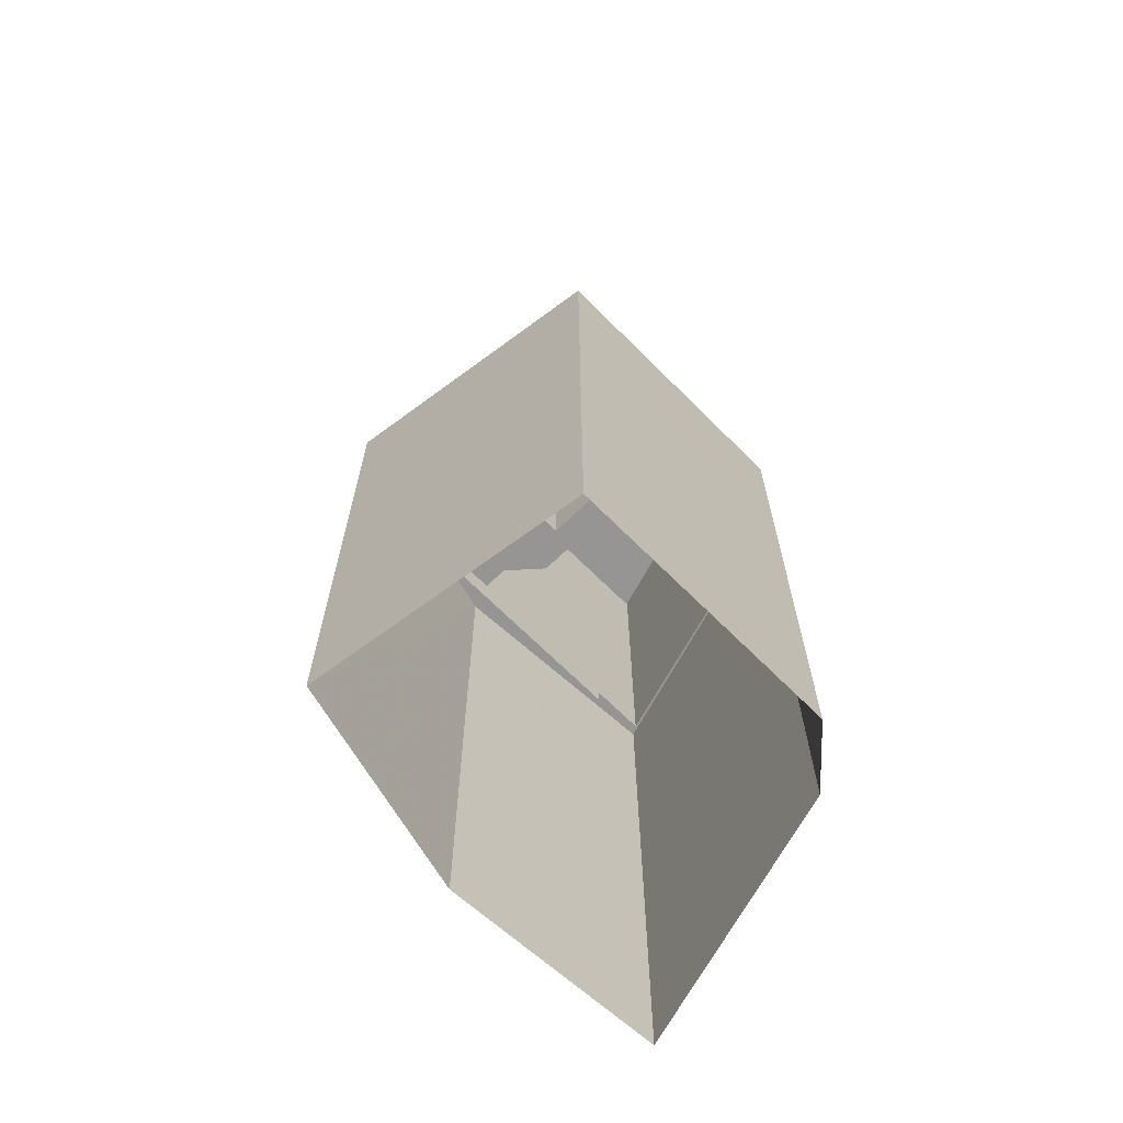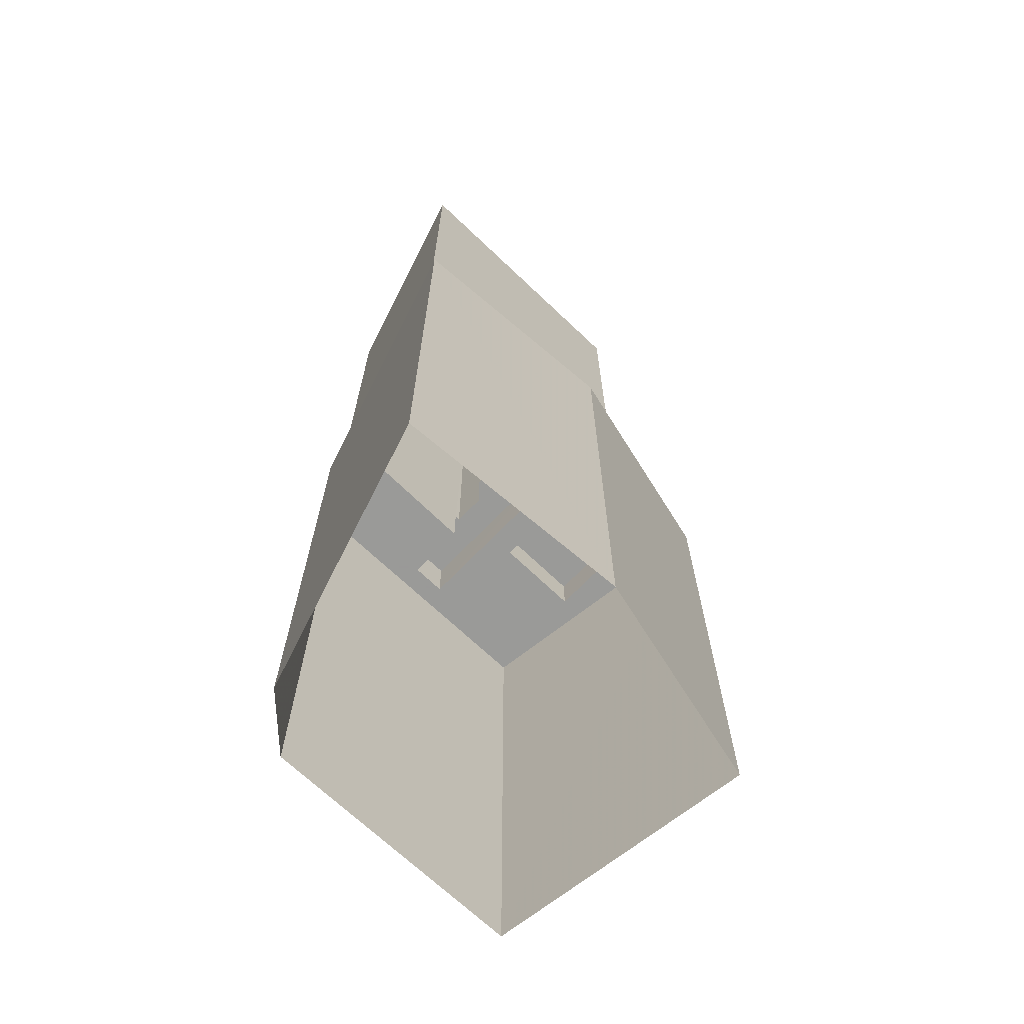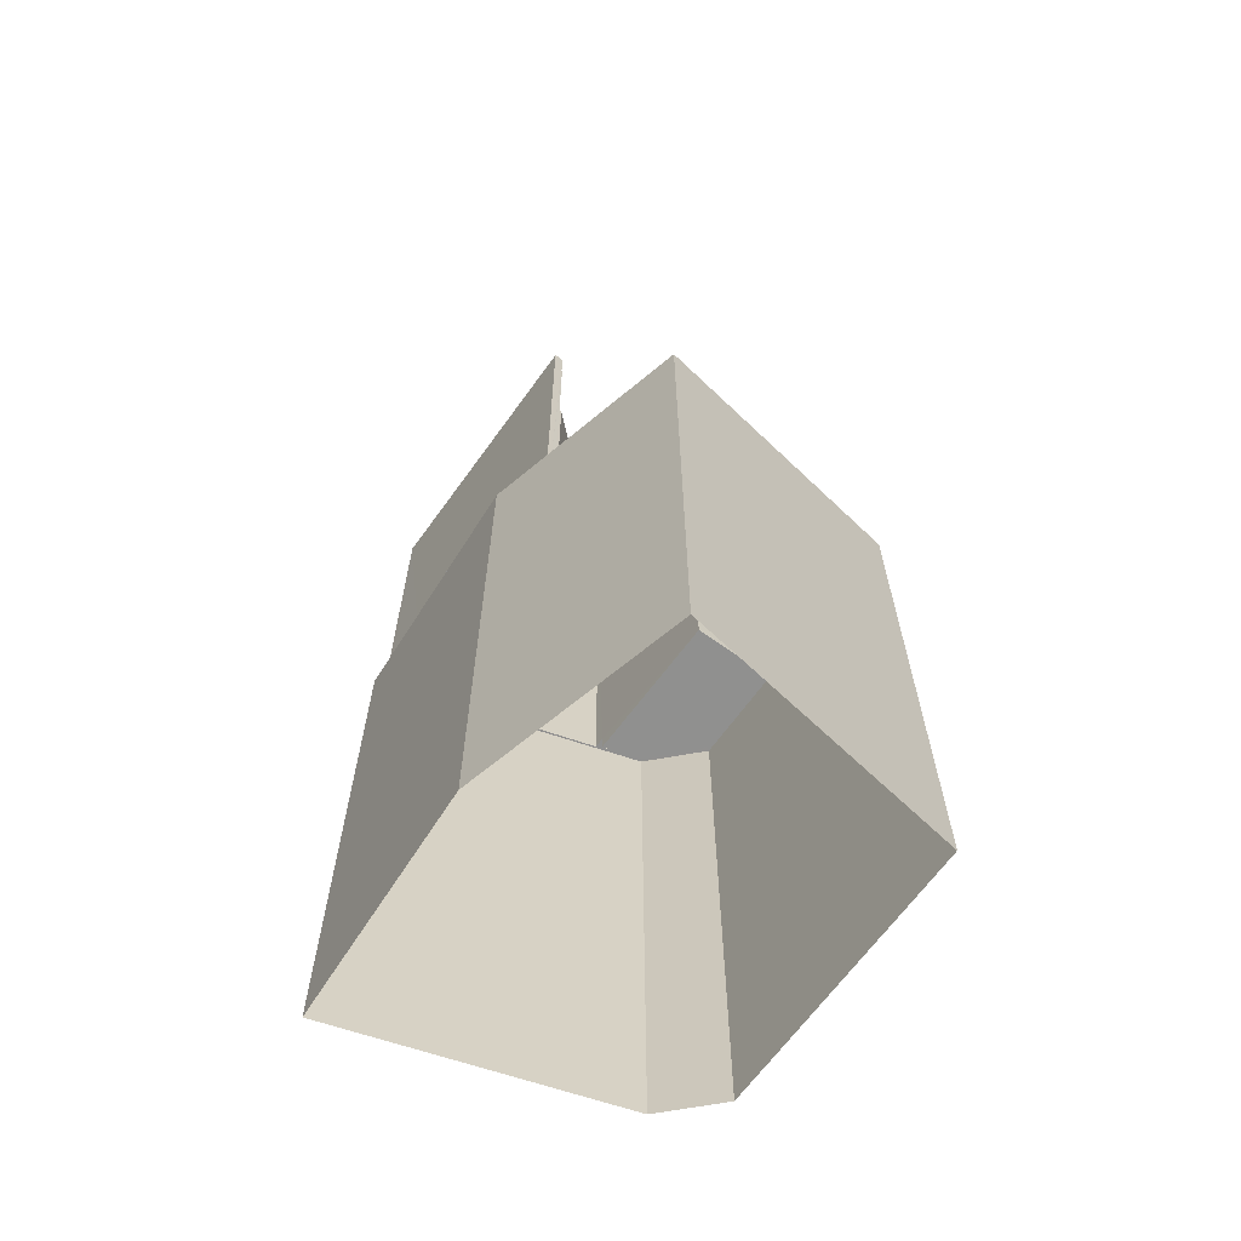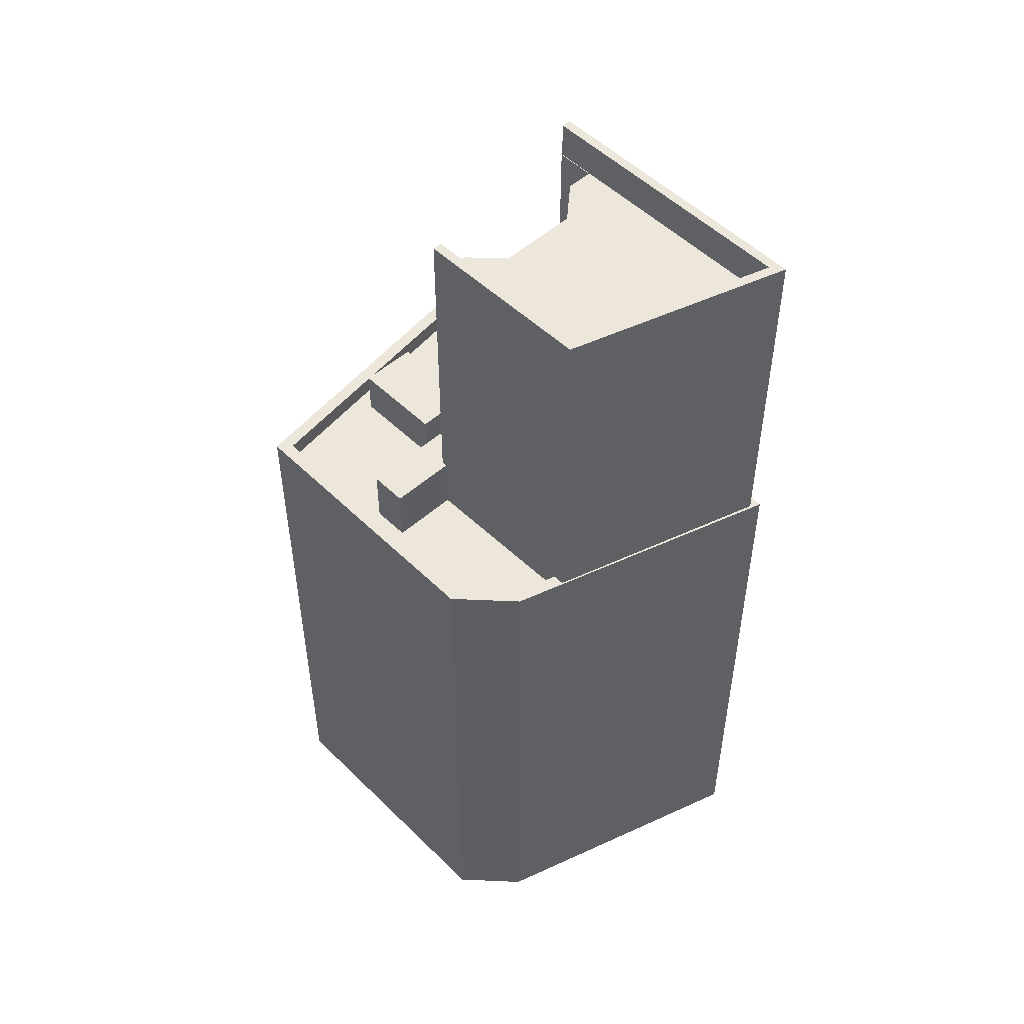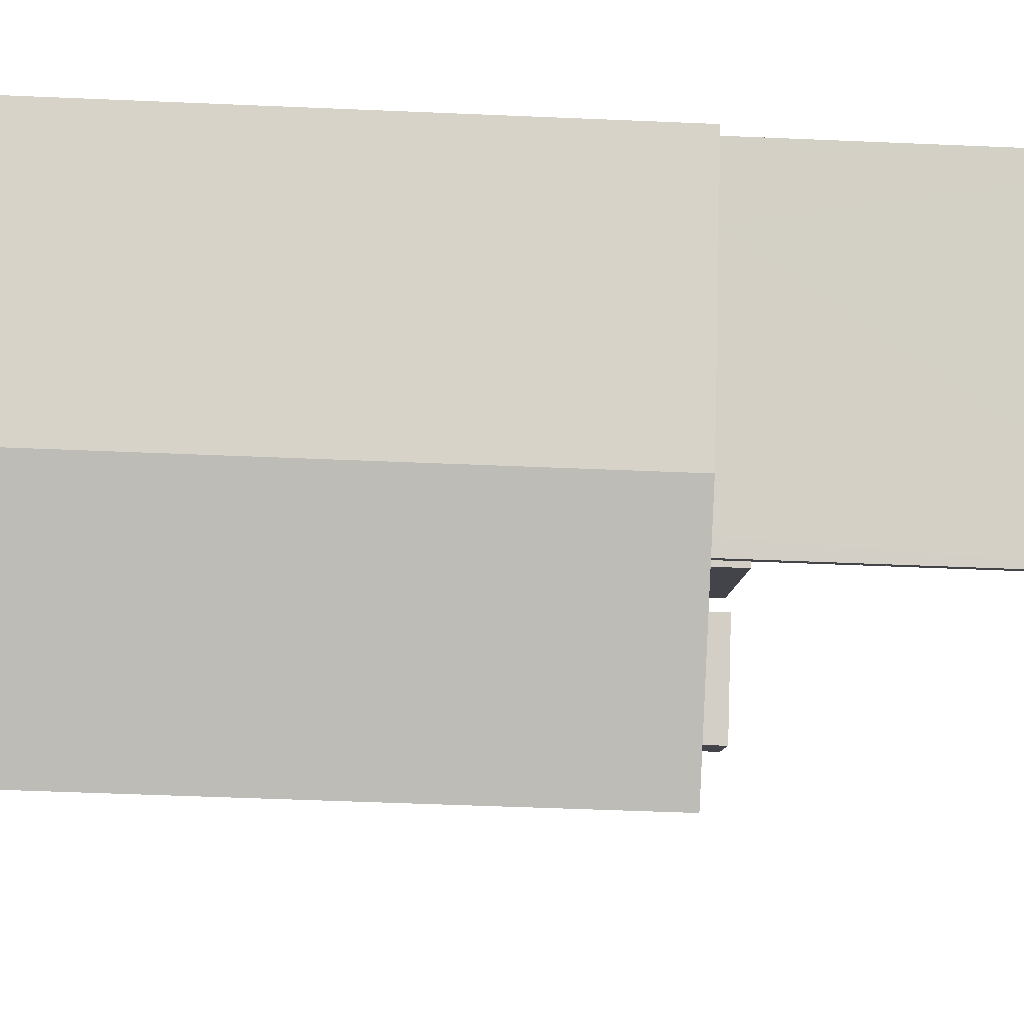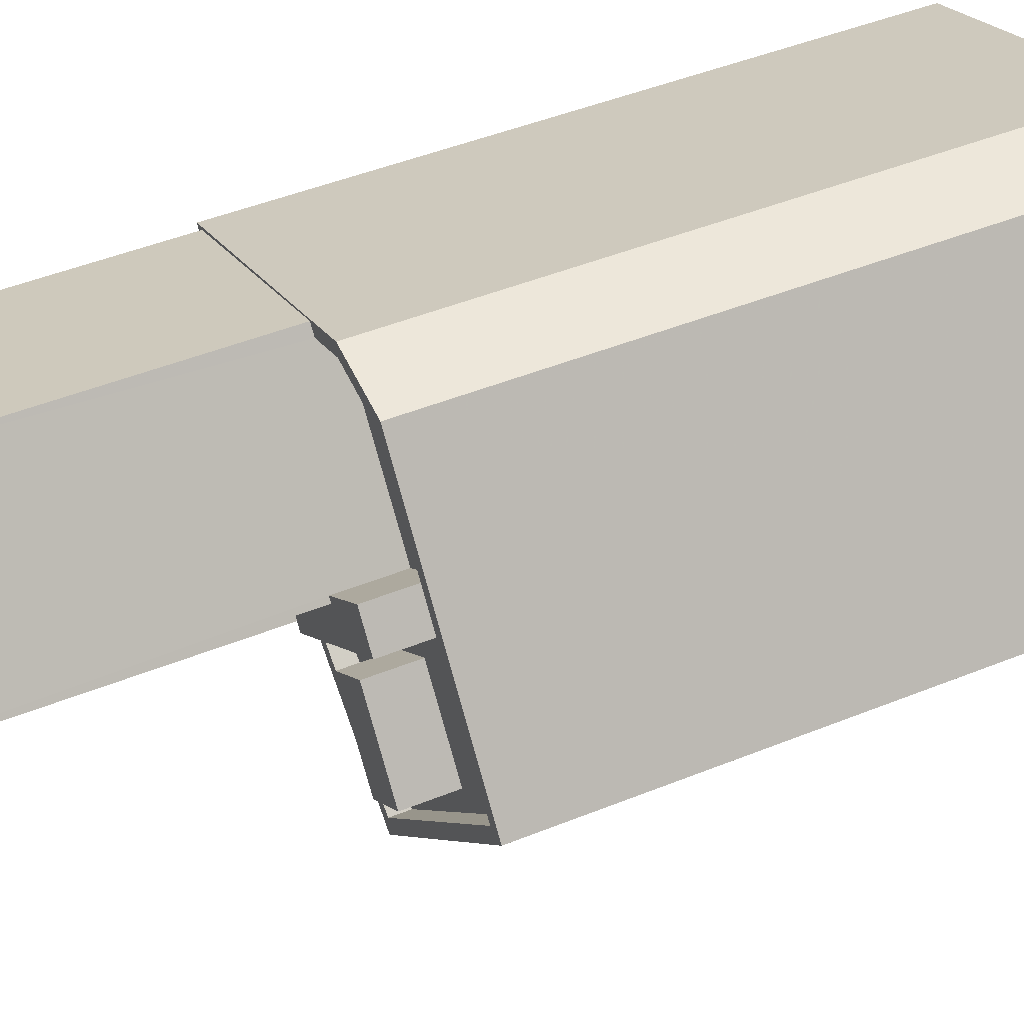
<metadata>
{"format":"obj","ext":"obj","renderer":"f3d","projection":"perspective","resolution":1024,"background":"white","views":[{"elev":-67.5,"azim":83.9,"up":"+Z"},{"elev":-69.2,"azim":-94.5,"up":"+Z"},{"elev":-65.6,"azim":3.4,"up":"+Z"},{"elev":51.5,"azim":175.7,"up":"+Z"},{"elev":-47.8,"azim":-92.8,"up":"+Y"},{"elev":45.9,"azim":65.0,"up":"+Y"}]}
</metadata>
<code>
v -1.184e+04 -3.797e+04 13.88
v -1.182e+04 -3.796e+04 13.88
v -1.183e+04 -3.798e+04 13.88
v -1.182e+04 -3.798e+04 13.88
v -1.181e+04 -3.797e+04 13.88
v -1.182e+04 -3.796e+04 13.88
v -1.182e+04 -3.798e+04 47.77
v -1.182e+04 -3.798e+04 47.77
v -1.182e+04 -3.797e+04 47.77
v -1.182e+04 -3.797e+04 47.77
v -1.183e+04 -3.798e+04 45.26
v -1.183e+04 -3.798e+04 45.26
v -1.183e+04 -3.798e+04 45.26
v -1.183e+04 -3.798e+04 45.26
v -1.183e+04 -3.797e+04 45.26
v -1.182e+04 -3.797e+04 45.26
v -1.182e+04 -3.796e+04 45.26
v -1.183e+04 -3.796e+04 45.26
v -1.183e+04 -3.797e+04 45.26
v -1.183e+04 -3.797e+04 45.26
v -1.182e+04 -3.797e+04 45.26
v -1.182e+04 -3.796e+04 45.26
v -1.182e+04 -3.797e+04 45.26
v -1.182e+04 -3.797e+04 45.26
v -1.182e+04 -3.797e+04 45.26
v -1.182e+04 -3.797e+04 45.26
v -1.182e+04 -3.797e+04 45.26
v -1.182e+04 -3.797e+04 45.26
v -1.182e+04 -3.797e+04 45.26
v -1.182e+04 -3.798e+04 45.26
v -1.181e+04 -3.797e+04 45.26
v -1.182e+04 -3.798e+04 45.26
v -1.182e+04 -3.798e+04 45.26
v -1.183e+04 -3.798e+04 45.26
v -1.183e+04 -3.798e+04 45.26
v -1.184e+04 -3.797e+04 45.26
v -1.183e+04 -3.798e+04 46.26
v -1.184e+04 -3.797e+04 46.26
v -1.183e+04 -3.798e+04 46.26
v -1.184e+04 -3.797e+04 46.26
v -1.184e+04 -3.797e+04 46.26
v -1.181e+04 -3.797e+04 46.26
v -1.182e+04 -3.796e+04 46.26
v -1.181e+04 -3.797e+04 46.26
v -1.184e+04 -3.797e+04 46.26
v -1.182e+04 -3.796e+04 46.26
v -1.182e+04 -3.796e+04 46.26
v -1.183e+04 -3.796e+04 46.26
v -1.183e+04 -3.796e+04 46.26
v -1.182e+04 -3.796e+04 46.26
v -1.182e+04 -3.798e+04 46.26
v -1.182e+04 -3.798e+04 46.26
v -1.183e+04 -3.798e+04 46.26
v -1.183e+04 -3.798e+04 46.26
v -1.183e+04 -3.798e+04 46.26
v -1.183e+04 -3.797e+04 48.37
v -1.182e+04 -3.797e+04 48.37
v -1.182e+04 -3.797e+04 48.37
v -1.182e+04 -3.797e+04 48.37
v -1.182e+04 -3.797e+04 48.37
v -1.182e+04 -3.797e+04 48.37
v -1.182e+04 -3.797e+04 48.37
v -1.182e+04 -3.797e+04 48.37
v -1.182e+04 -3.797e+04 63.05
v -1.183e+04 -3.796e+04 63.05
v -1.182e+04 -3.797e+04 63.05
v -1.184e+04 -3.797e+04 63.05
v -1.183e+04 -3.797e+04 63.05
v -1.182e+04 -3.797e+04 63.05
v -1.183e+04 -3.798e+04 63.05
v -1.183e+04 -3.798e+04 63.05
v -1.183e+04 -3.798e+04 63.05
v -1.183e+04 -3.797e+04 63.05
v -1.183e+04 -3.798e+04 65.05
v -1.183e+04 -3.798e+04 65.05
v -1.184e+04 -3.797e+04 65.05
v -1.184e+04 -3.797e+04 65.05
v -1.183e+04 -3.796e+04 65.05
v -1.183e+04 -3.796e+04 65.05
v -1.182e+04 -3.797e+04 65.05
v -1.182e+04 -3.797e+04 65.05
f 1 2 3
f 4 3 5
f 3 2 6
f 5 3 6
f 7 8 9
f 10 7 9
f 11 12 13
f 14 13 15
f 16 17 18
f 19 20 15
f 21 20 19
f 16 22 17
f 23 22 24
f 25 12 26
f 27 23 28
f 27 25 26
f 19 29 21
f 19 15 25
f 28 25 27
f 24 22 16
f 23 24 28
f 13 12 25
f 15 13 25
f 23 27 30
f 30 31 23
f 31 30 32
f 12 33 26
f 32 33 12
f 30 33 32
f 34 35 36
f 37 38 39
f 39 38 40
f 38 41 40
f 42 43 44
f 41 45 40
f 46 43 47
f 44 43 46
f 48 49 47
f 48 47 40
f 50 46 47
f 49 50 47
f 45 48 40
f 42 51 52
f 42 44 51
f 53 51 54
f 51 53 52
f 37 39 55
f 39 52 53
f 55 39 53
f 56 57 58
f 59 60 61
f 62 60 59
f 63 57 61
f 58 57 63
f 60 63 61
f 64 65 66
f 65 67 68
f 69 64 66
f 70 71 72
f 67 71 70
f 73 68 70
f 66 65 68
f 68 67 70
f 74 75 76
f 77 74 76
f 77 76 78
f 79 80 81
f 79 81 78
f 76 79 78
f 9 8 30
f 27 9 30
f 30 7 33
f 30 8 7
f 33 10 26
f 33 7 10
f 10 9 27
f 26 10 27
f 38 37 34
f 36 38 34
f 49 17 50
f 49 18 17
f 50 17 22
f 46 50 22
f 44 46 23
f 44 23 31
f 46 22 23
f 32 44 31
f 32 51 44
f 35 34 37
f 55 35 37
f 32 12 51
f 12 11 54
f 51 12 54
f 40 47 2
f 1 40 2
f 47 6 2
f 47 43 6
f 43 5 6
f 43 42 5
f 52 4 5
f 42 52 5
f 4 39 3
f 4 52 39
f 40 1 3
f 39 40 3
f 59 61 28
f 24 59 28
f 28 57 25
f 28 61 57
f 25 56 19
f 25 57 56
f 29 56 58
f 29 19 56
f 62 59 24
f 16 62 24
f 48 78 49
f 16 18 49
f 62 78 81
f 62 81 60
f 16 49 62
f 49 78 62
f 76 67 65
f 79 76 65
f 79 65 64
f 80 79 64
f 76 71 67
f 76 75 71
f 69 63 64
f 63 60 64
f 64 81 80
f 64 60 81
f 63 69 58
f 29 58 21
f 21 58 66
f 58 69 66
f 68 21 66
f 68 20 21
f 15 20 68
f 73 15 68
f 70 15 73
f 70 14 15
f 13 14 70
f 72 13 70
f 13 72 54
f 11 13 54
f 71 75 74
f 72 71 54
f 54 71 53
f 53 71 74
f 36 35 38
f 45 41 77
f 55 53 74
f 35 55 38
f 41 38 77
f 77 38 74
f 38 55 74
f 48 45 77
f 78 48 77

</code>
